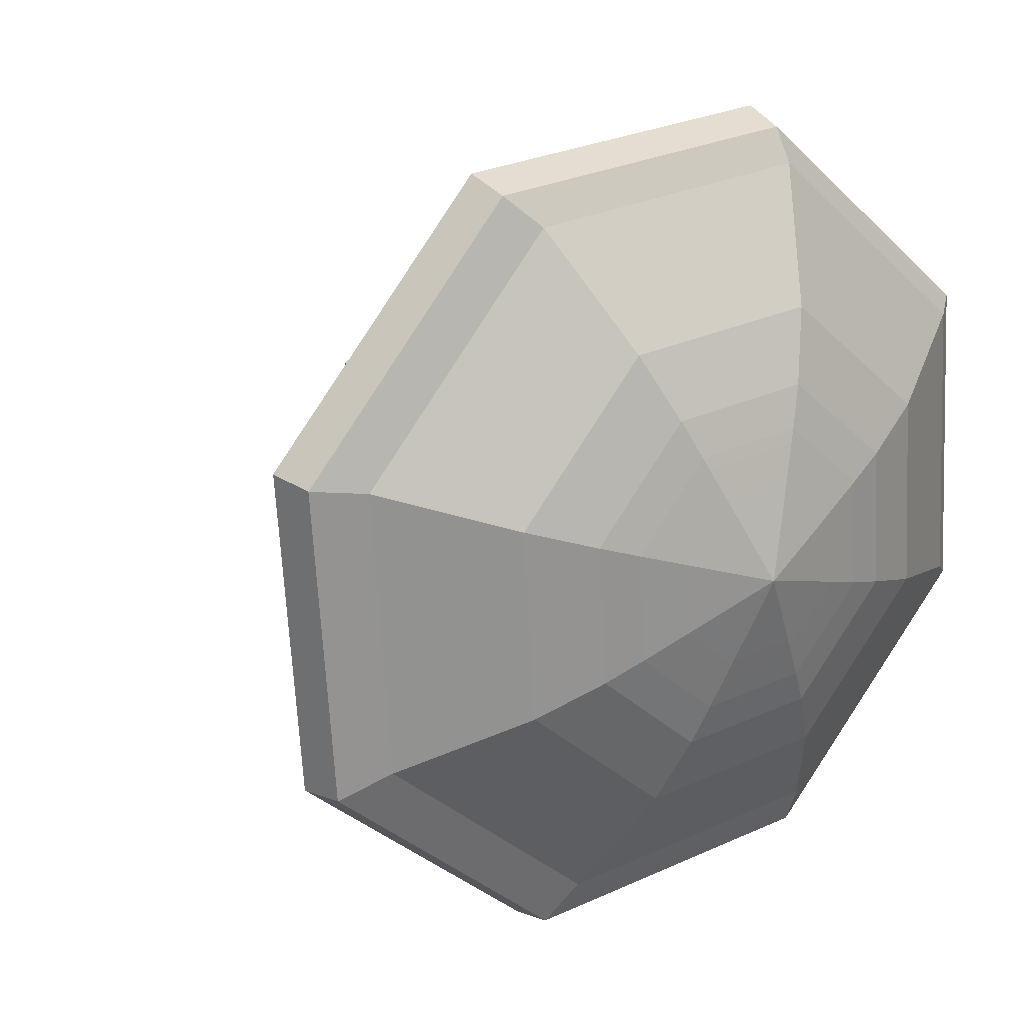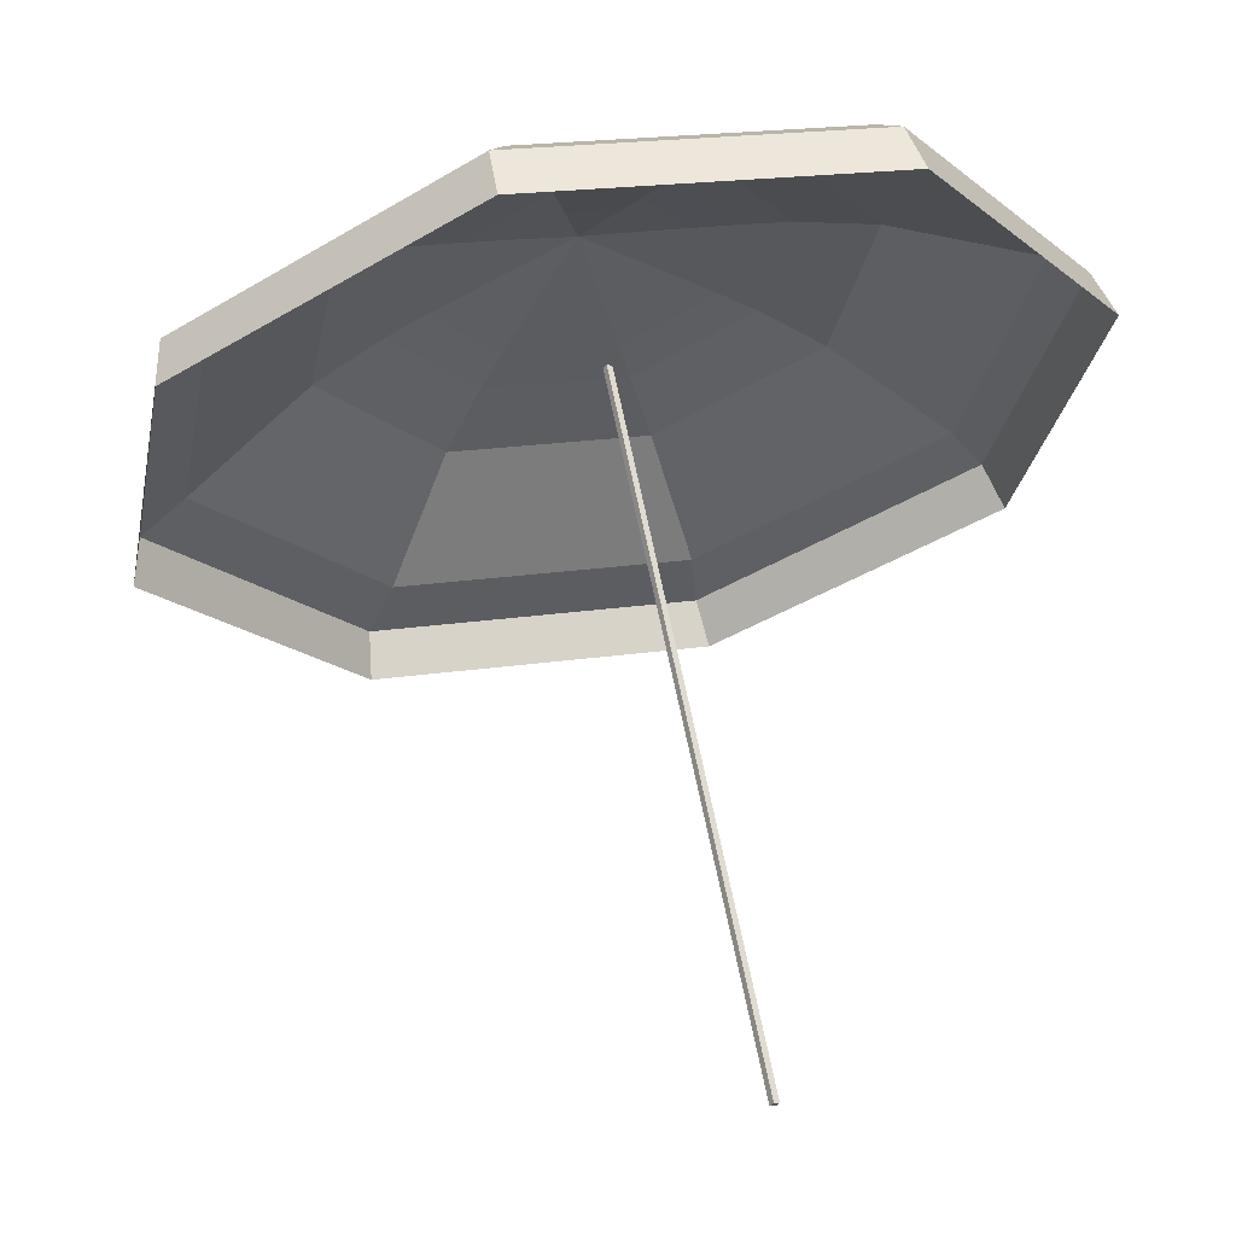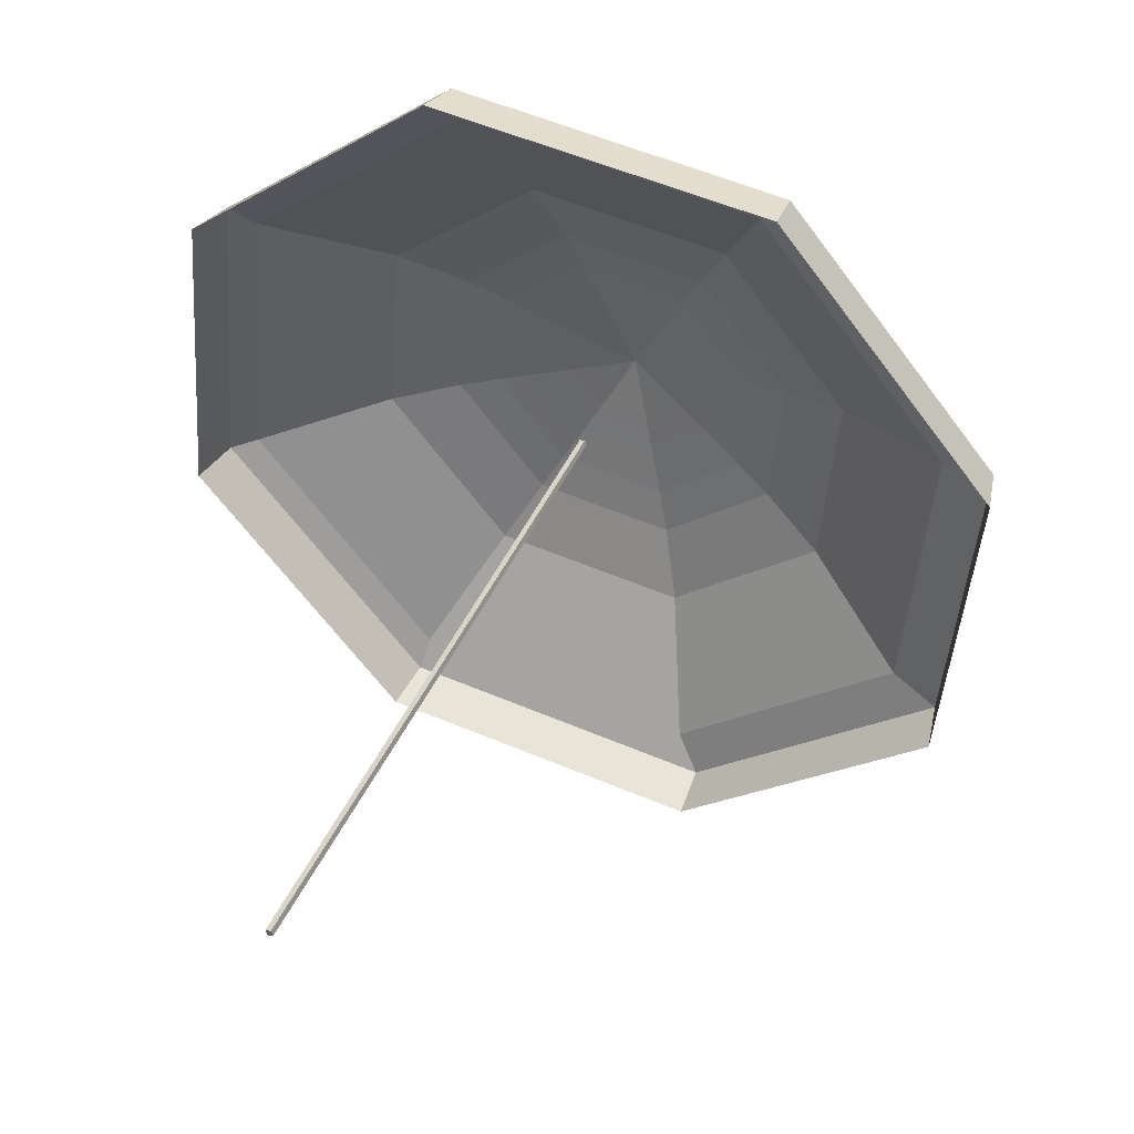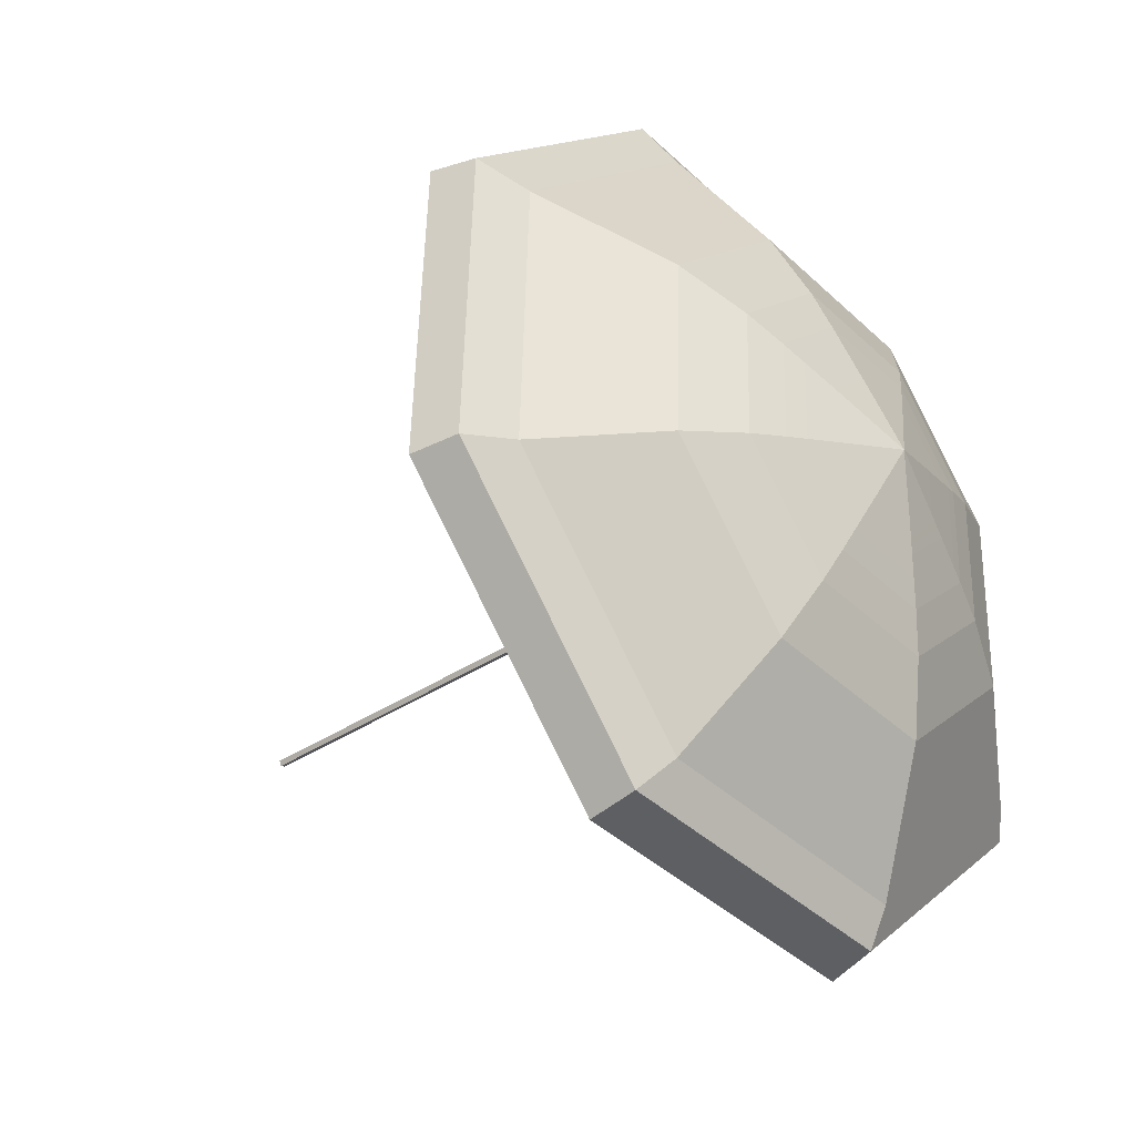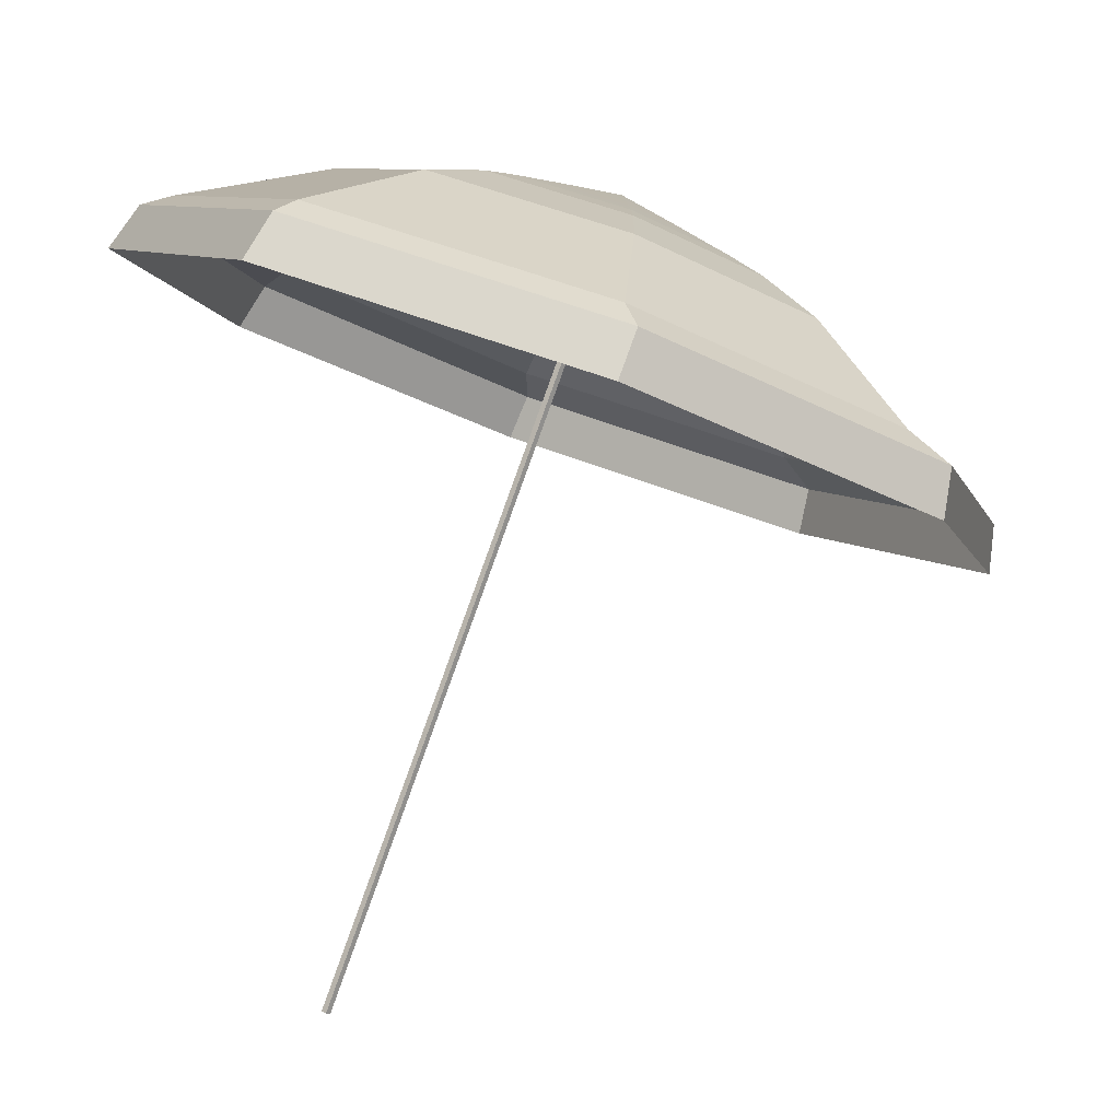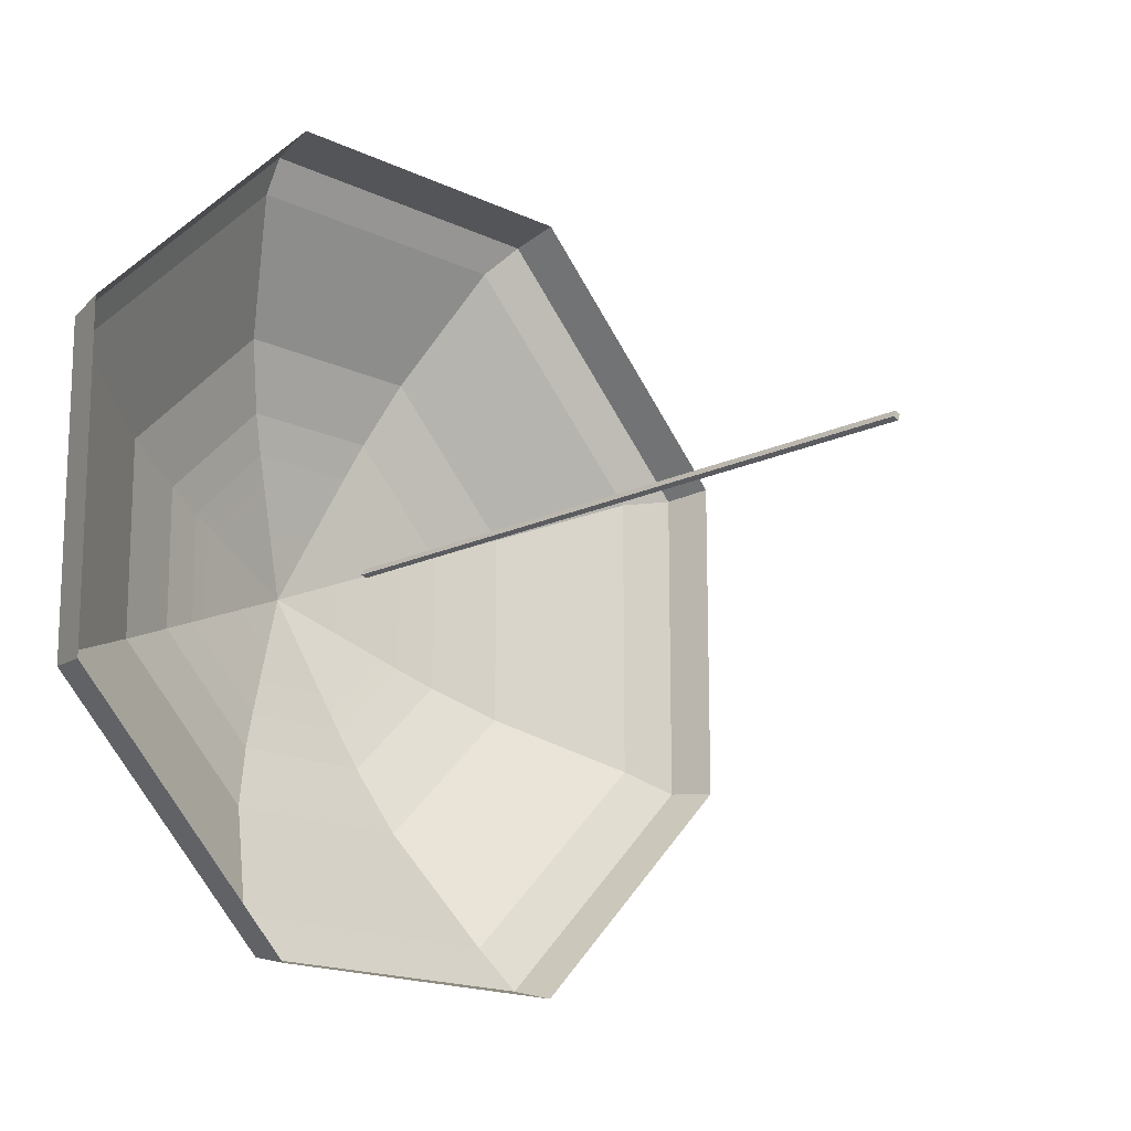
<metadata>
{"format":"obj","ext":"obj","renderer":"f3d","projection":"perspective","resolution":1024,"background":"white","views":[{"elev":7.5,"azim":121.4,"up":"+Z"},{"elev":-1.8,"azim":-88.5,"up":"+Y"},{"elev":-56.8,"azim":52.5,"up":"+Y"},{"elev":-55.2,"azim":105.8,"up":"+Z"},{"elev":14.5,"azim":-11.9,"up":"+Y"},{"elev":0.5,"azim":-69.7,"up":"+Z"}]}
</metadata>
<code>
o Cube.001_Cube.019
v -0.8306 -2.021 0.4644
v 1.872 4.205 -0.9532
v 1.828 4.232 -0.919
v -0.8744 -1.994 0.4986
v 1.792 4.236 -0.9688
v -0.9105 -1.99 0.4489
v 1.836 4.21 -1.003
v -0.8668 -2.017 0.4147
v 1.736 5.392 1.877
v 3.785 4.395 1.403
v 3.654 4.613 1.064
v 1.852 5.491 1.481
v 4.129 3.821 2.293
v 5.45 2.676 -0.221
v 5.202 2.994 -0.3285
v 4 4.037 1.959
v 4.789 3.524 -0.5073
v 4.16 3.29 -2.736
v 3.984 3.641 -2.577
v 4.537 3.847 -0.6164
v 2.266 3.829 -3.977
v 2.318 4.116 -3.668
v -1.886 5.535 -1.648
v -1.058 5.843 1.283
v -0.7196 5.876 1.04
v -1.473 5.596 -1.627
v 0.186 5.965 0.3895
v 2.023 5.546 0.712
v 0.8185 5.889 -0.07717
v -0.5649 4.389 -4.162
v -0.271 4.553 -3.914
v 3.564 4.208 -2.222
v 3.965 4.357 -0.8044
v 2.36 4.551 -3.011
v 0.2175 4.826 -3.503
v 0.5157 4.993 -3.252
v 1.433 5.133 2.916
v 1.547 5.23 2.526
v -1.294 5.782 1.483
v 1.458 4.998 3.286
v 1.057 5.186 -2.71
v 4.622 2.367 -3.153
v 2.131 3.077 -4.785
v 2.182 3.36 -4.481
v 4.448 2.714 -2.996
v 3.326 4.911 0.4108
v -0.7864 5.697 -1.592
v -0.1573 5.931 0.6361
v -0.3675 5.759 -1.571
v 3.117 5.046 0.03746
v 2.106 5.538 0.2712
v 3.302 4.5 -2.005
v 3.612 4.616 -0.9054
v 2.367 4.767 -2.617
v 1.356 5.259 -2.384
v 0.8608 5.688 -1.441
v 0.4183 5.74 -1.495
v 2.257 5.505 -0.573
v 2.376 5.474 -1.246
v 1.842 5.623 -0.845
v 4.435 3.549 2.598
v -2.208 5.441 -1.755
v 5.894 2.283 -0.1783
v 4.979 1.943 -3.416
v 2.228 2.727 -5.219
v -0.7493 4.176 -4.531
v 2.926 5.096 -1.096
v 2.706 5.287 -0.6768
v 2.788 5.044 -1.584
v 2.373 5.163 -1.856
v 1.924 5.381 -1.752
v 1.704 5.572 -1.333
v 1.171 5.804 -0.3411
v 5.816 1.813 -0.04816
v 4.876 1.463 -3.387
v -2.525 5.046 -1.666
v -1.586 5.393 1.658
v 2.036 2.269 -5.241
v -1.029 3.754 -4.524
v 1.239 4.593 3.511
v 4.305 3.112 2.809
f 1 2 3 4
f 4 3 5 6
f 6 5 7 8
f 8 7 2 1
f 4 6 8 1
f 5 3 2 7
f 9 10 11 12
f 13 14 15 16
f 17 18 19 20
f 18 21 22 19
f 23 24 25 26
f 27 12 28 29
f 10 17 20 11
f 30 23 26 31
f 32 33 20 19
f 19 22 34 32
f 21 35 36 22
f 37 13 16 38
f 37 24 39 40
f 41 34 22 36
f 42 43 44 45
f 11 20 33 46
f 12 11 46 28
f 47 48 27 49
f 43 30 31 44
f 35 47 49 36
f 14 42 45 15
f 50 51 28 46
f 52 53 33 32
f 54 52 32 34
f 55 54 34 41
f 56 55 41 57
f 53 50 46 33
f 58 59 60
f 57 41 36 49
f 13 37 40 61
f 24 23 62 39
f 42 14 63 64
f 30 43 65 66
f 14 13 61 63
f 43 42 64 65
f 23 30 66 62
f 24 37 38 25
f 9 48 25 38
f 35 21 44 31
f 47 35 31 26
f 18 17 15 45
f 10 9 38 16
f 48 47 26 25
f 17 10 16 15
f 21 18 45 44
f 48 9 12 27
f 67 59 68
f 59 69 70
f 71 59 70
f 72 59 71
f 73 56 57 29
f 68 59 58
f 69 59 67
f 60 59 72
f 29 57 49 27
f 67 68 50 53
f 70 69 52 54
f 71 70 54 55
f 72 71 55 56
f 58 60 73 51
f 68 58 51 50
f 69 67 53 52
f 60 72 56 73
f 51 73 29 28
f 64 63 74 75
f 39 62 76 77
f 66 65 78 79
f 40 39 77 80
f 62 66 79 76
f 65 64 75 78
f 61 40 80 81
f 63 61 81 74

</code>
